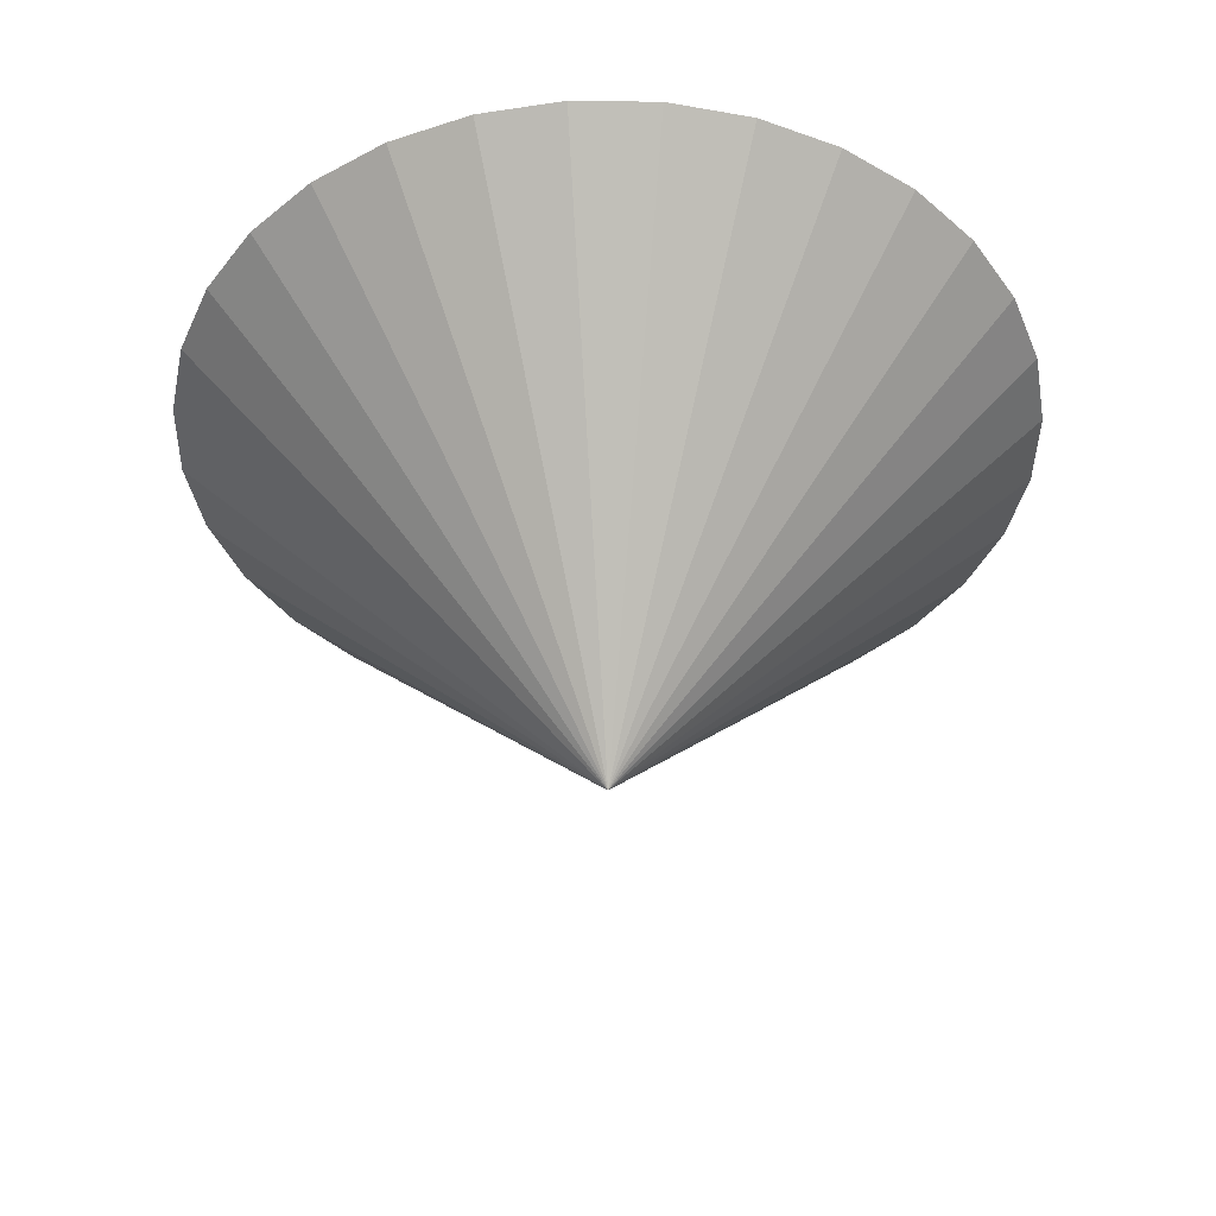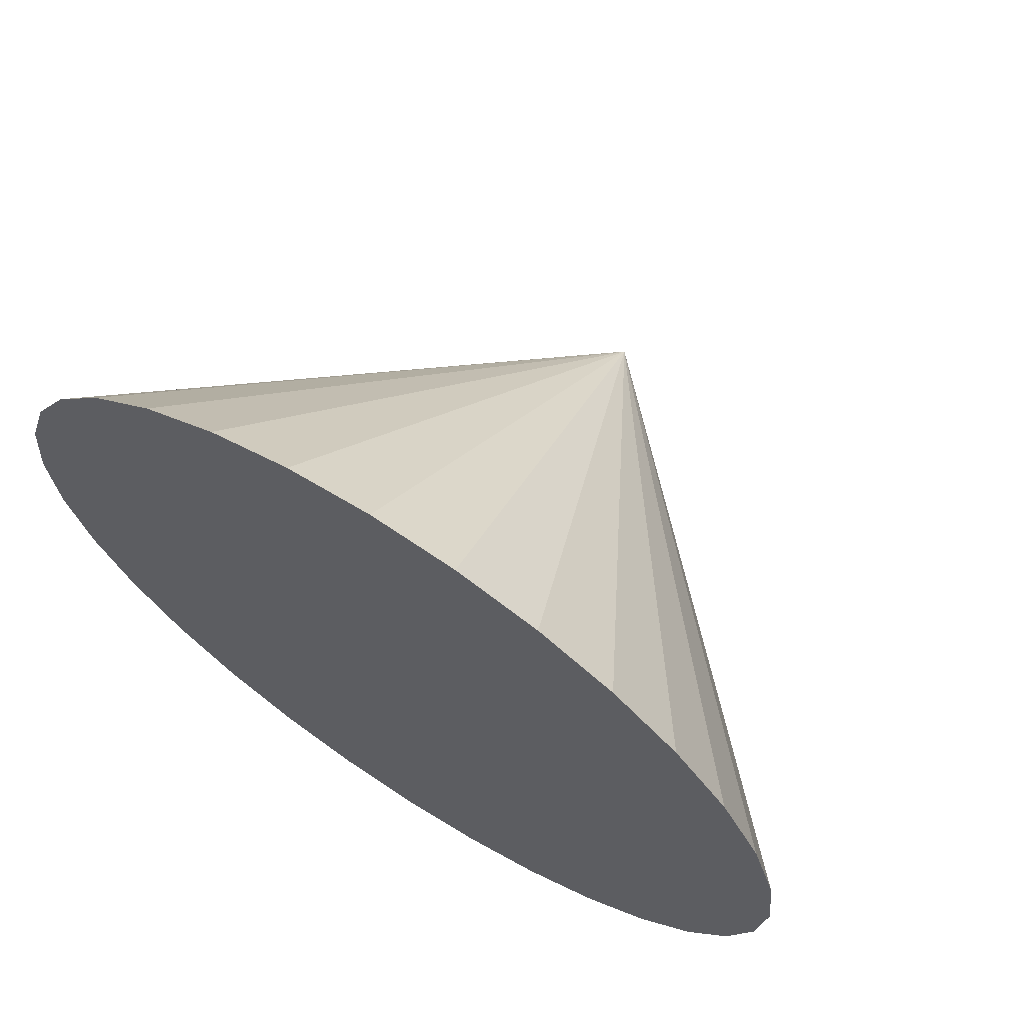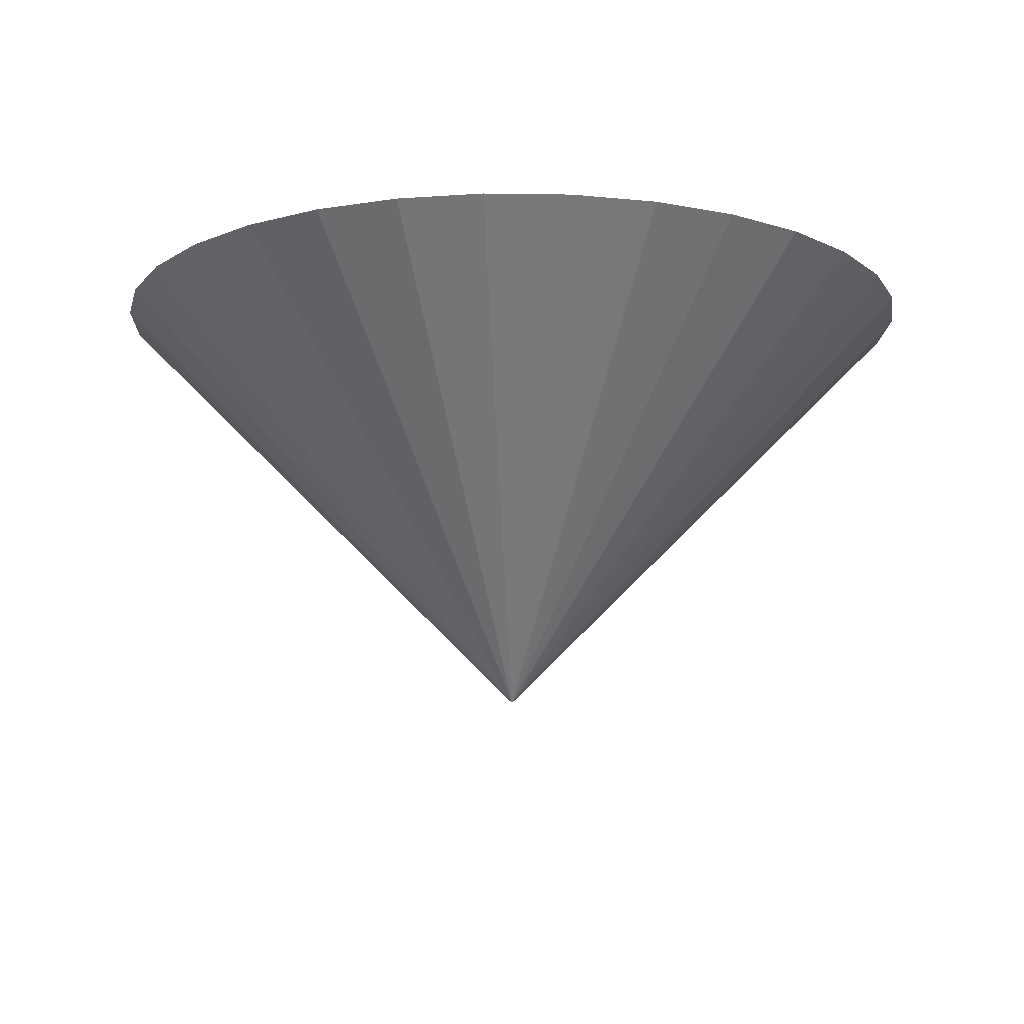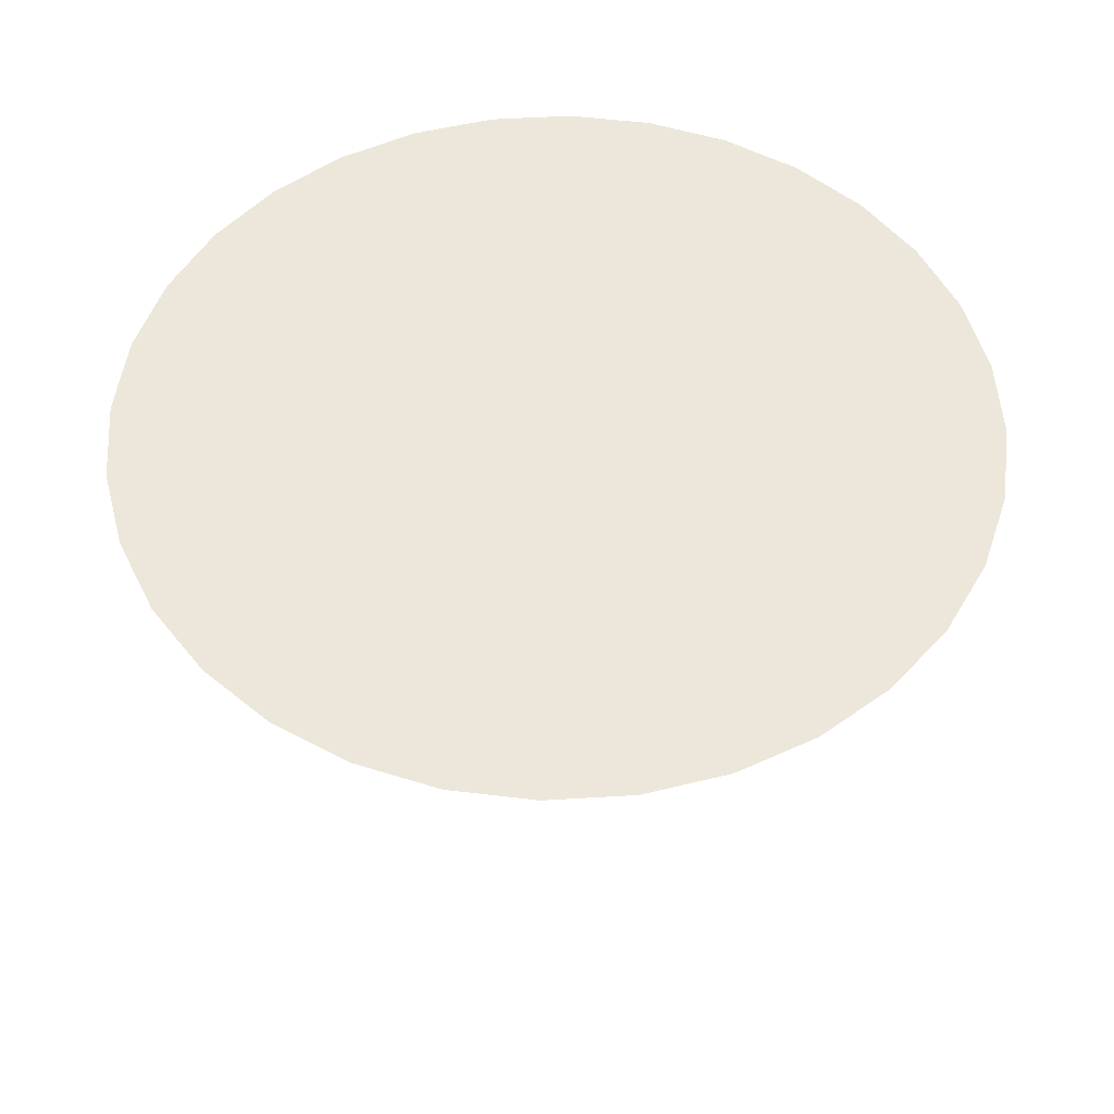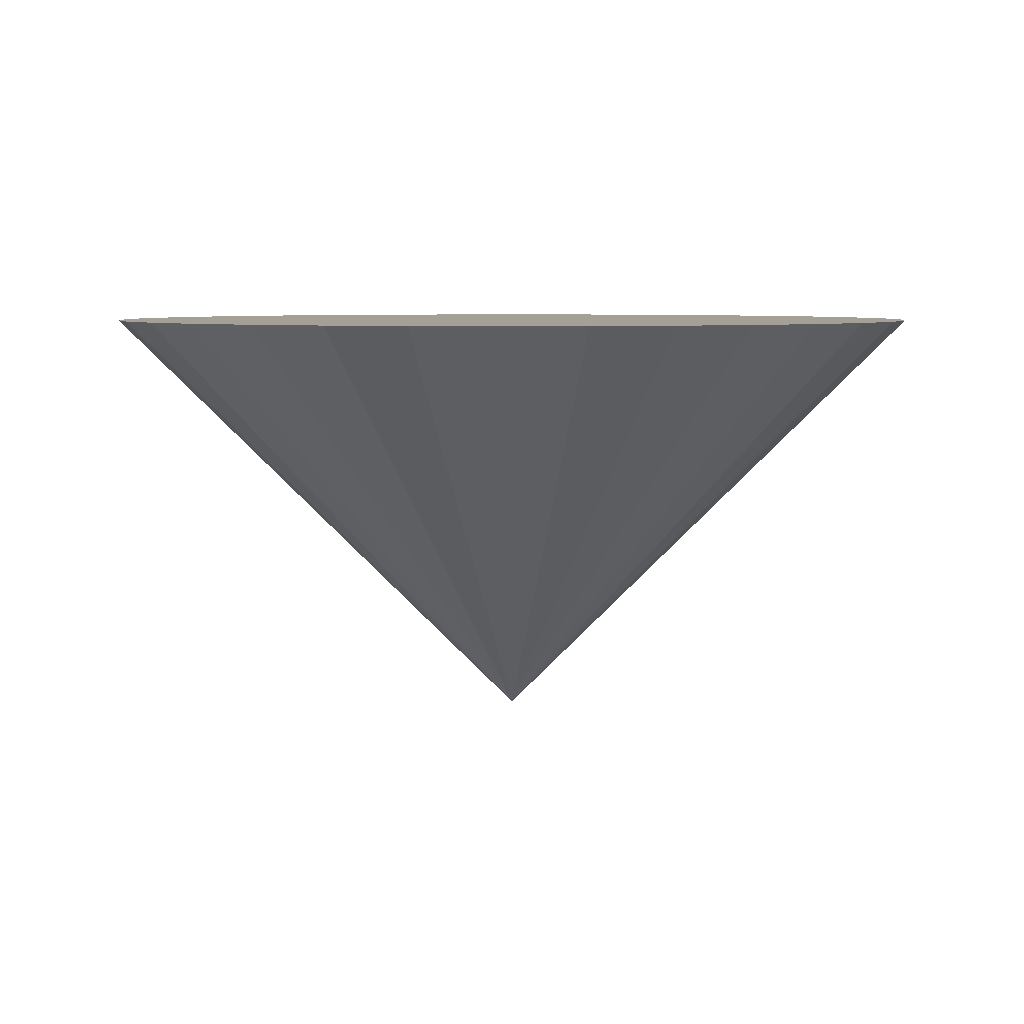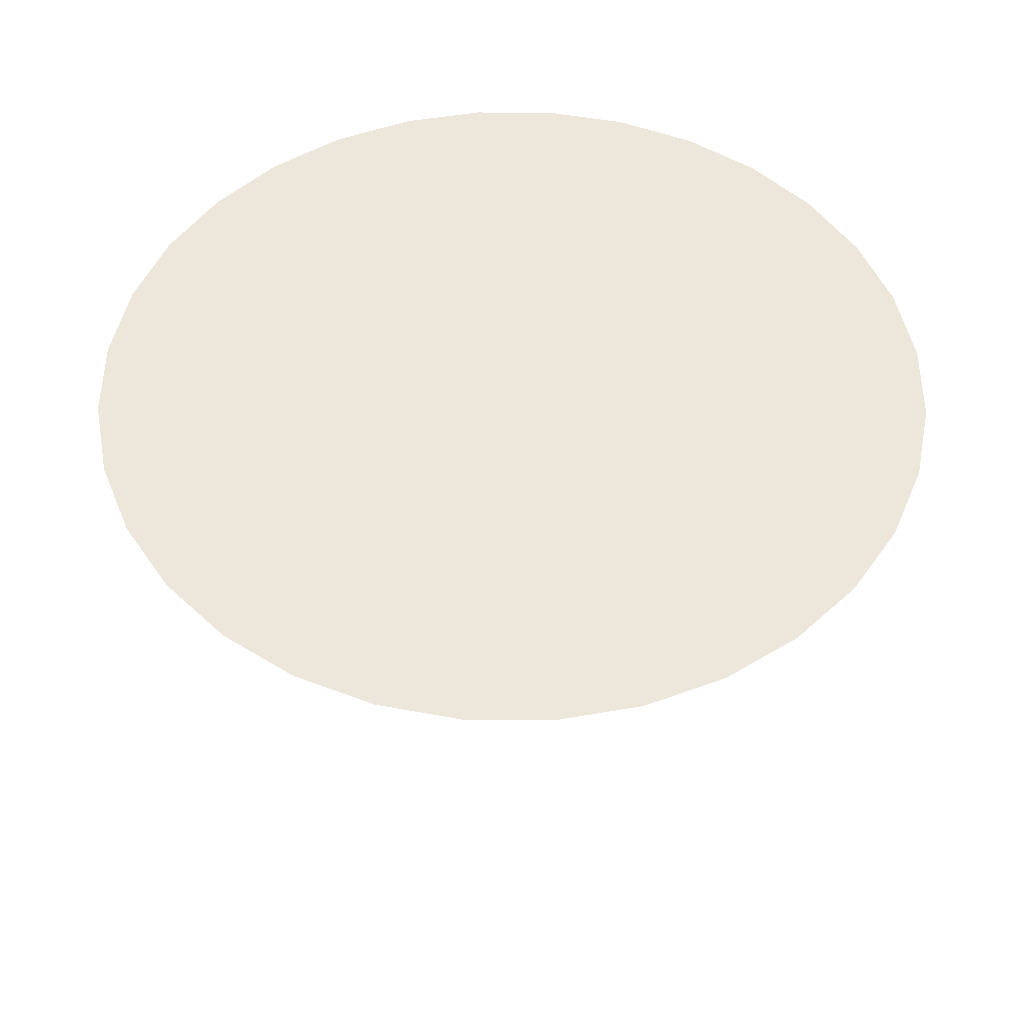
<metadata>
{"format":"obj","ext":"obj","renderer":"f3d","projection":"perspective","resolution":1024,"background":"white","views":[{"elev":-41.0,"azim":-96.5,"up":"+Z"},{"elev":67.5,"azim":32.9,"up":"+Y"},{"elev":-12.6,"azim":-142.6,"up":"+Z"},{"elev":52.1,"azim":1.9,"up":"+Z"},{"elev":5.8,"azim":114.2,"up":"+Z"},{"elev":50.3,"azim":-72.8,"up":"+Z"}]}
</metadata>
<code>
o Cone
v -0 -0.5 0.5
v -0.09755 -0.4904 0.5
v 0 0 0
v -0.1913 -0.4619 0.5
v -0.2778 -0.4157 0.5
v -0.3536 -0.3536 0.5
v -0.4157 -0.2778 0.5
v -0.4619 -0.1913 0.5
v -0.4904 -0.09755 0.5
v -0.5 0 0.5
v -0.4904 0.09755 0.5
v -0.4619 0.1913 0.5
v -0.4157 0.2778 0.5
v -0.3536 0.3536 0.5
v -0.2778 0.4157 0.5
v -0.1913 0.4619 0.5
v -0.09755 0.4904 0.5
v -0 0.5 0.5
v 0.09755 0.4904 0.5
v 0.1913 0.4619 0.5
v 0.2778 0.4157 0.5
v 0.3536 0.3536 0.5
v 0.4157 0.2778 0.5
v 0.4619 0.1913 0.5
v 0.4904 0.09755 0.5
v 0.5 0 0.5
v 0.4904 -0.09755 0.5
v 0.4619 -0.1913 0.5
v 0.4157 -0.2778 0.5
v 0.3536 -0.3536 0.5
v 0.2778 -0.4157 0.5
v 0.1913 -0.4619 0.5
v 0.09754 -0.4904 0.5
f 1 2 3
f 2 4 3
f 4 5 3
f 5 6 3
f 6 7 3
f 7 8 3
f 8 9 3
f 9 10 3
f 10 11 3
f 11 12 3
f 12 13 3
f 13 14 3
f 14 15 3
f 15 16 3
f 16 17 3
f 17 18 3
f 18 19 3
f 19 20 3
f 20 21 3
f 21 22 3
f 22 23 3
f 23 24 3
f 24 25 3
f 25 26 3
f 26 27 3
f 27 28 3
f 28 29 3
f 29 30 3
f 30 31 3
f 31 32 3
f 32 33 3
f 33 1 3
f 17 9 25
f 33 2 1
f 2 5 4
f 5 7 6
f 7 5 8
f 9 11 10
f 11 13 12
f 13 17 14
f 15 17 16
f 17 21 18
f 19 21 20
f 21 23 22
f 23 25 24
f 25 27 26
f 27 29 28
f 29 33 30
f 31 33 32
f 33 9 2
f 5 9 8
f 9 17 11
f 14 17 15
f 18 21 19
f 21 25 23
f 25 33 27
f 30 33 31
f 2 9 5
f 11 17 13
f 17 25 21
f 27 33 29
f 33 25 9

</code>
